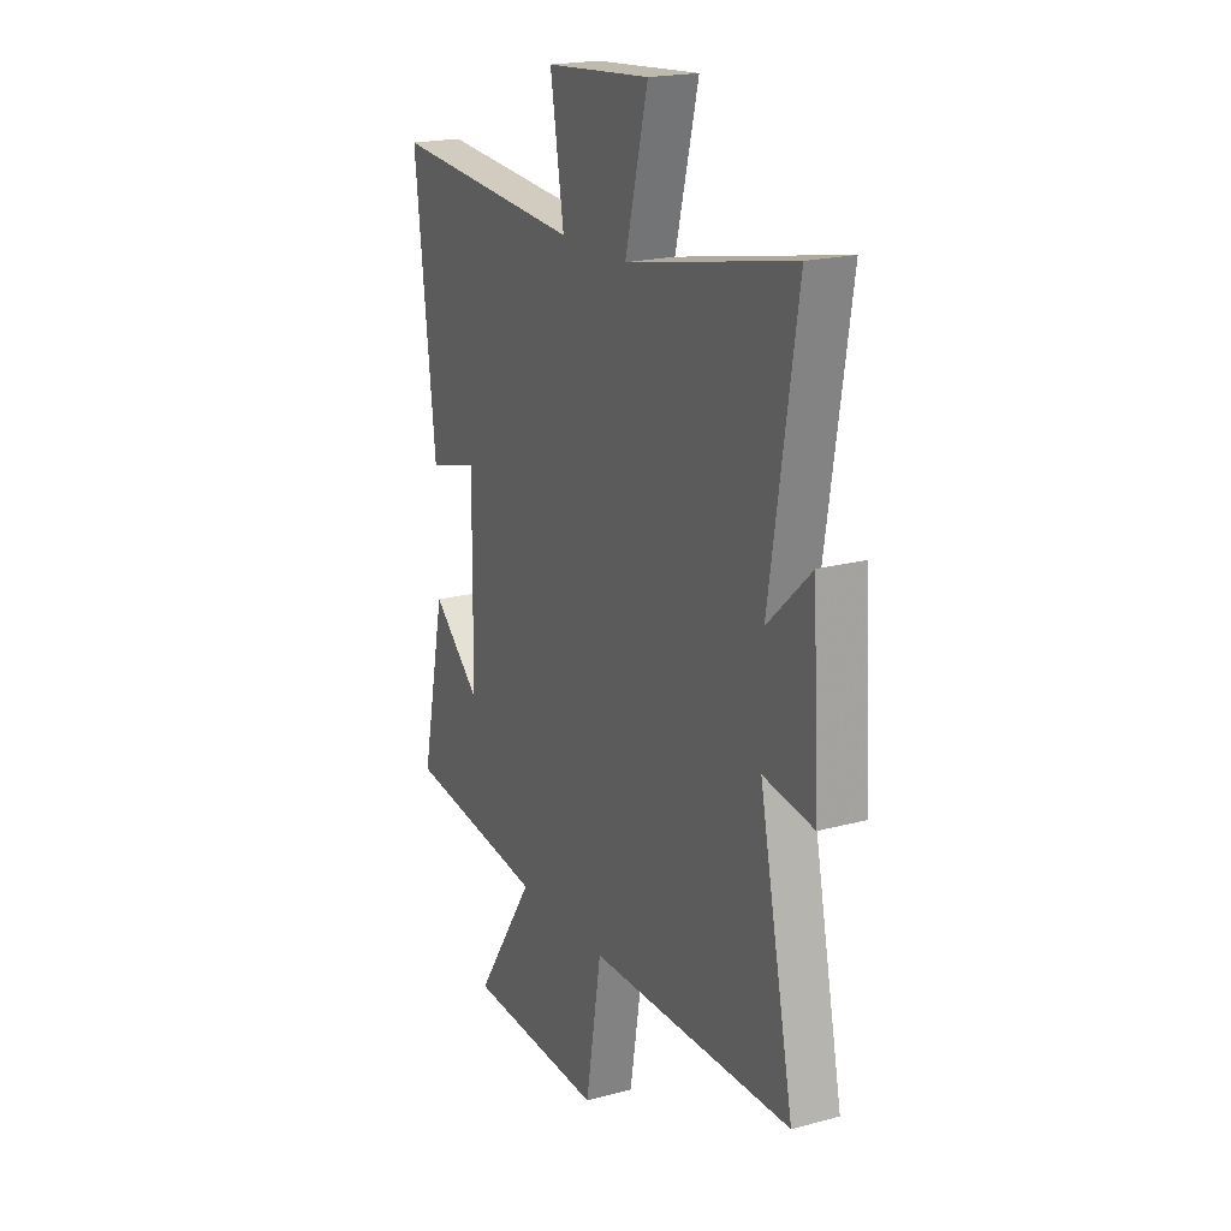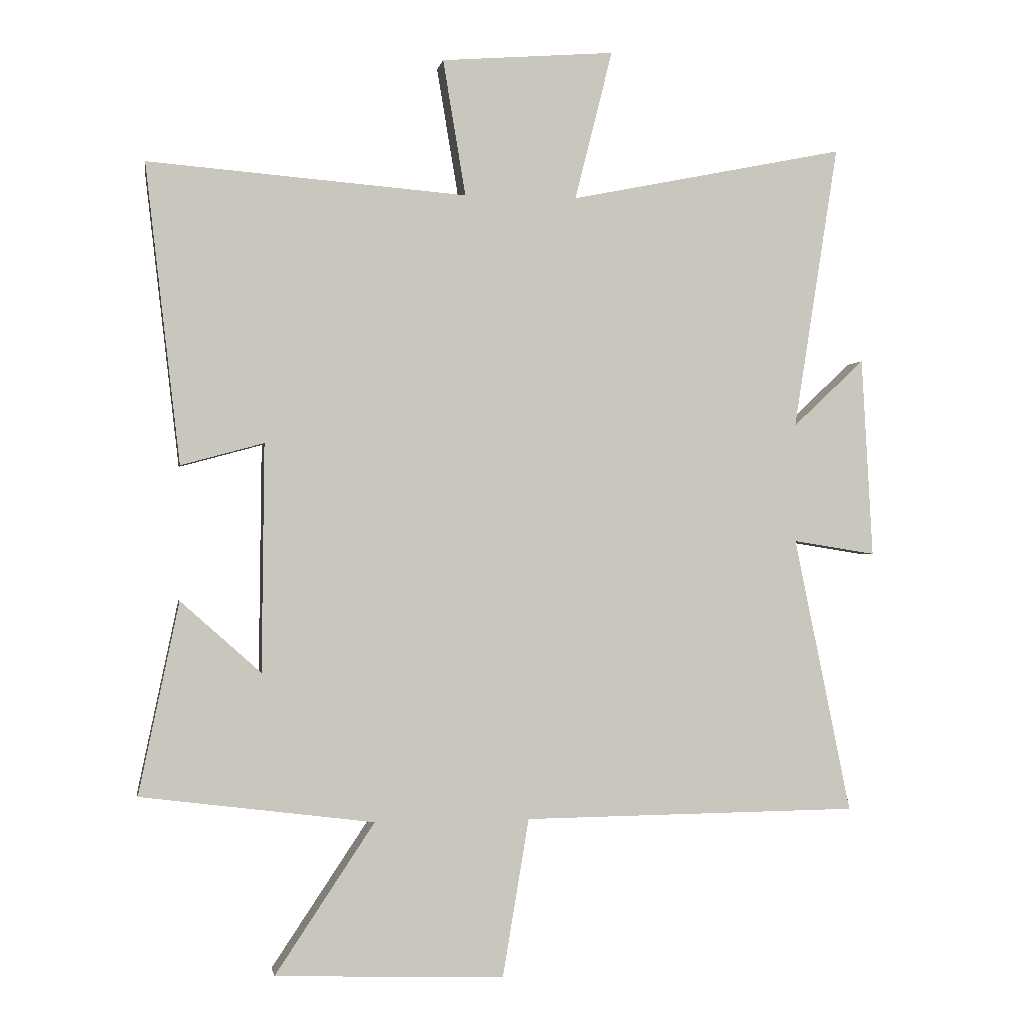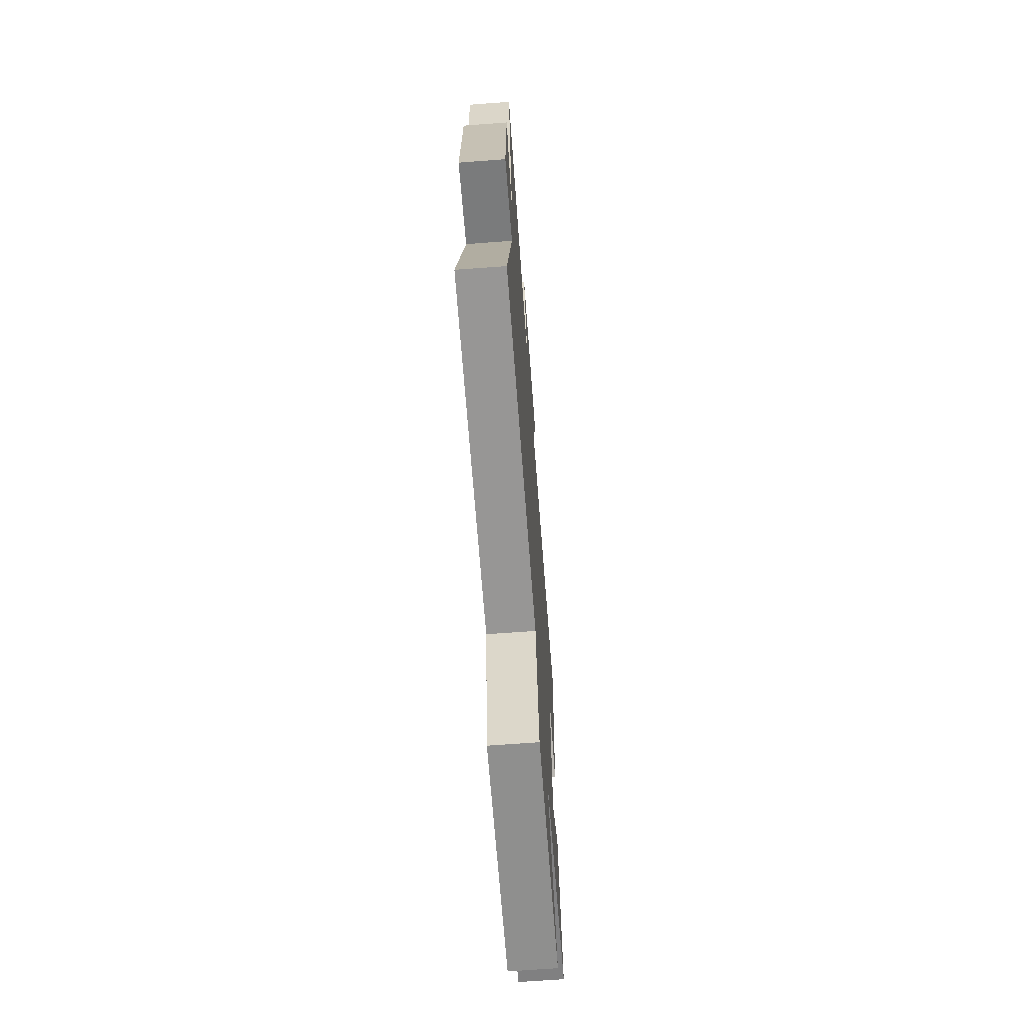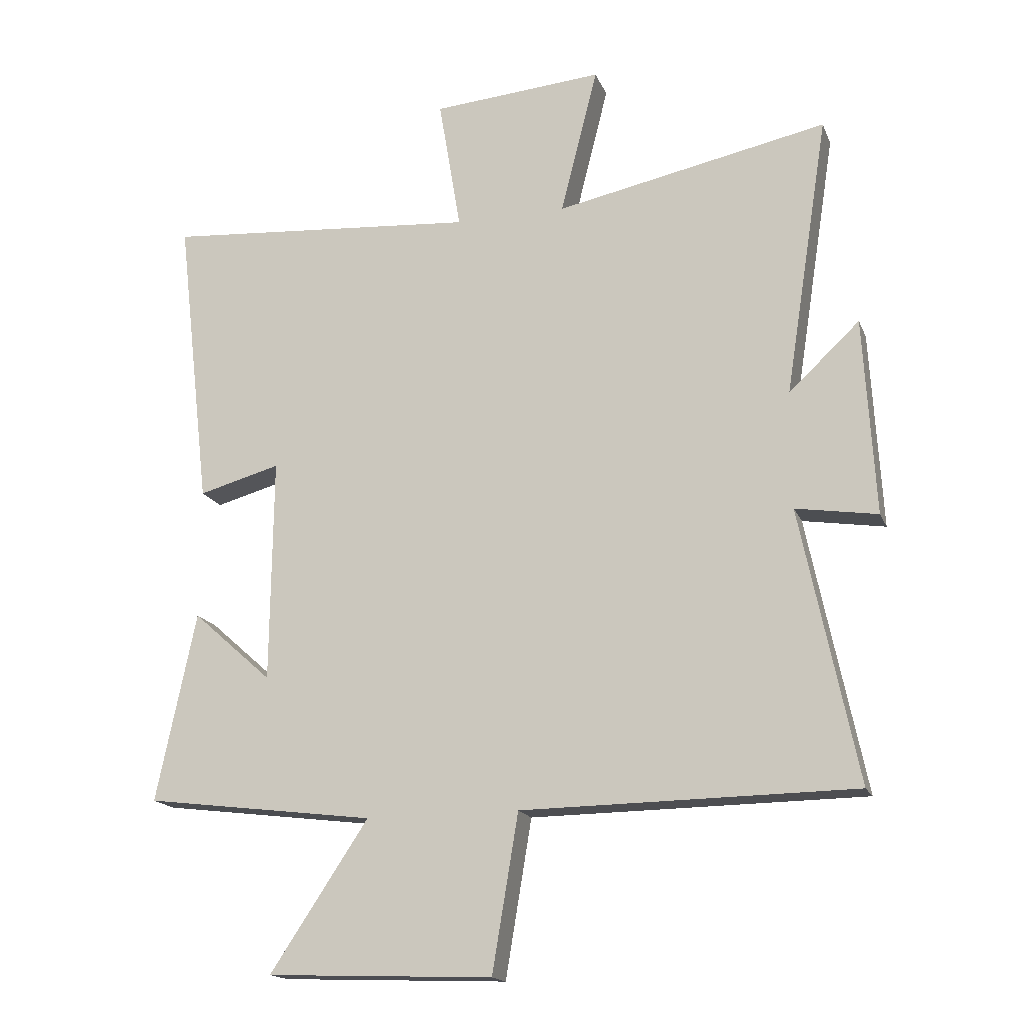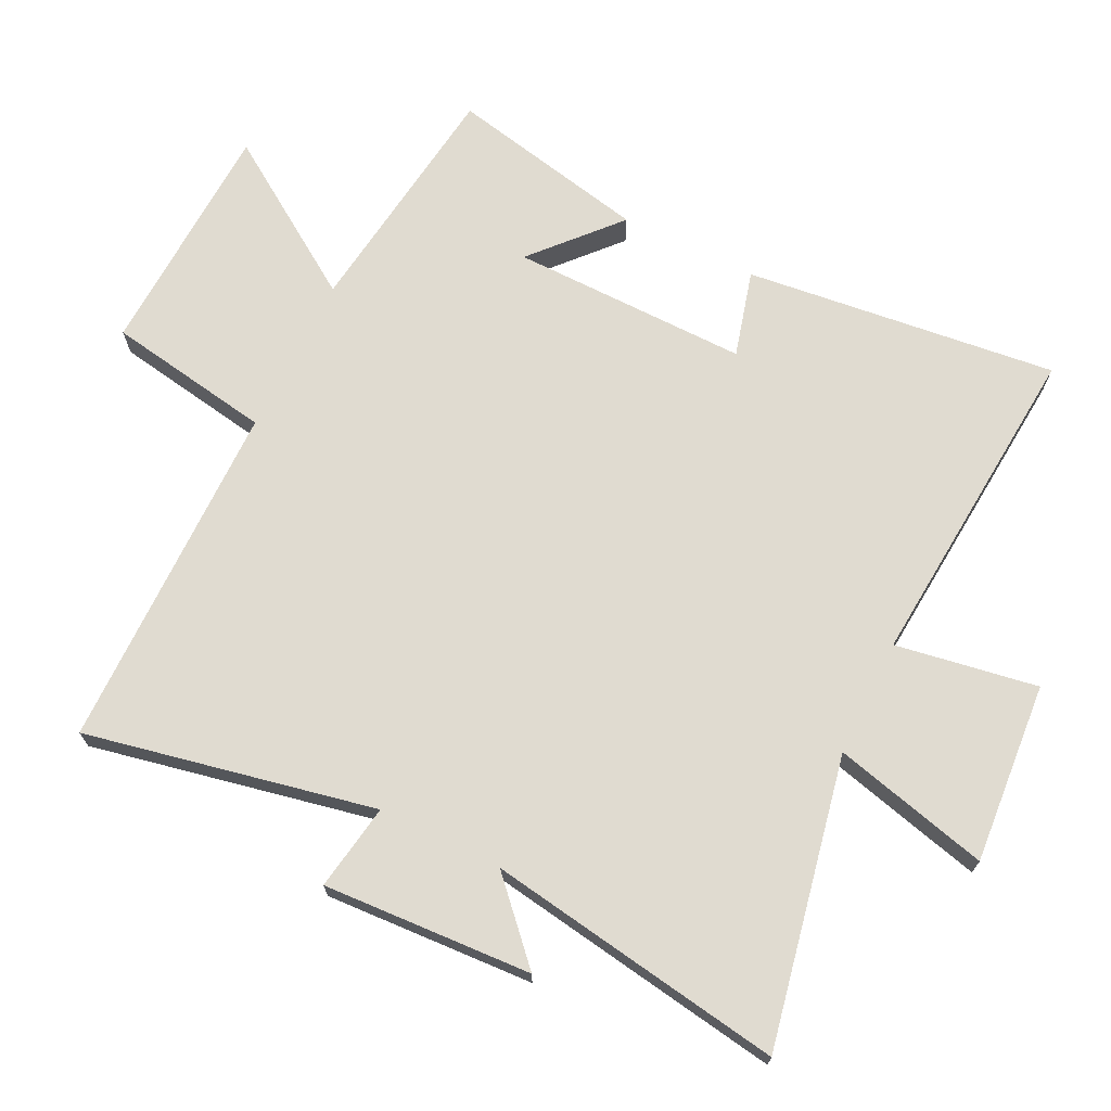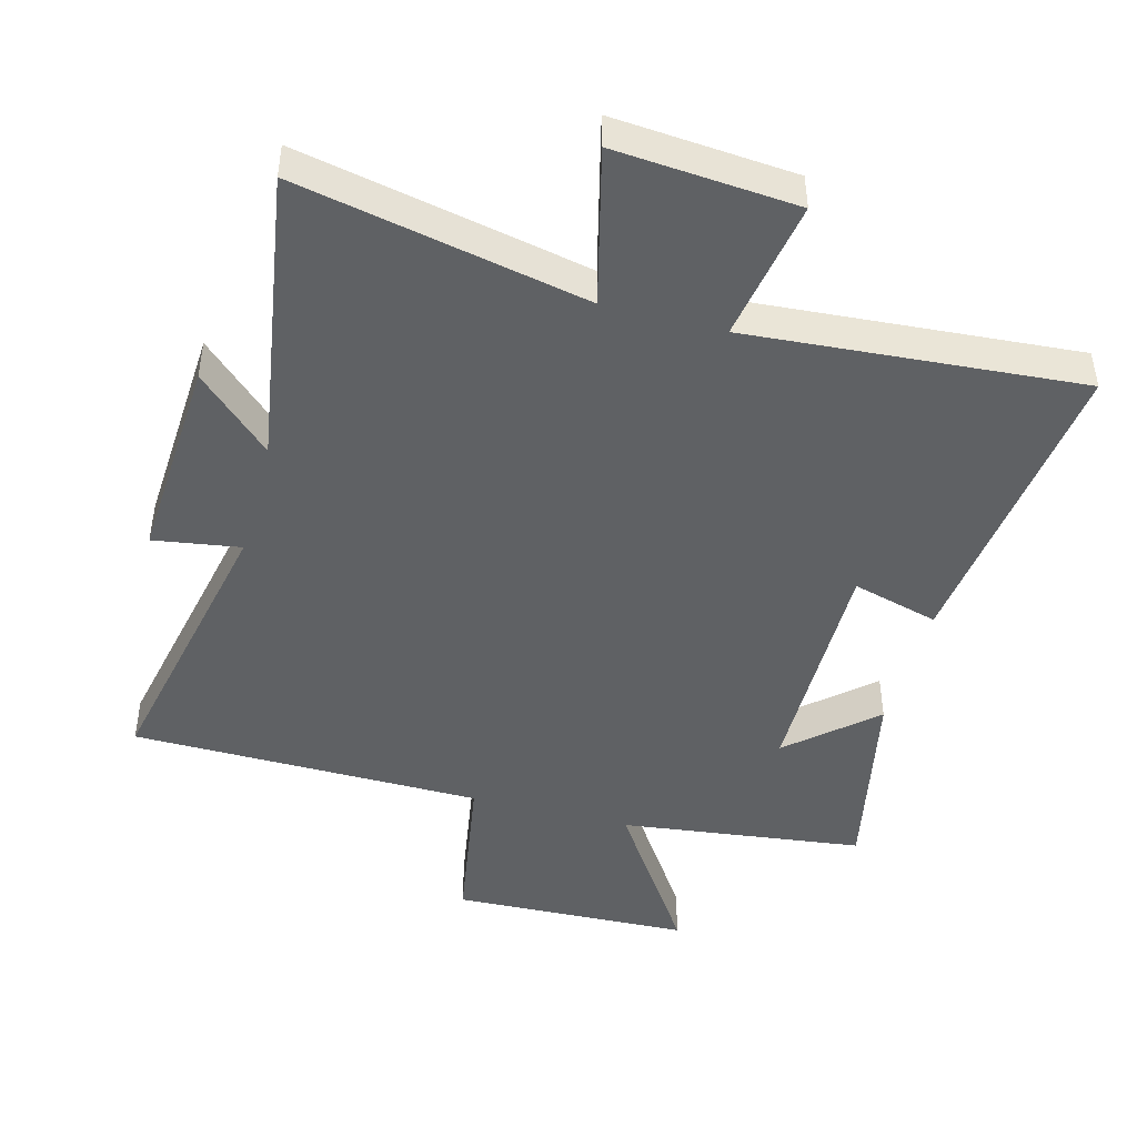
<metadata>
{"format":"obj","ext":"obj","renderer":"f3d","projection":"perspective","resolution":1024,"background":"white","views":[{"elev":19.9,"azim":-116.4,"up":"+Z"},{"elev":-0.9,"azim":170.1,"up":"+Z"},{"elev":-67.3,"azim":-85.7,"up":"+Z"},{"elev":-17.0,"azim":-162.7,"up":"+Z"},{"elev":69.9,"azim":-63.7,"up":"+Y"},{"elev":-45.8,"azim":-15.1,"up":"+Y"}]}
</metadata>
<code>
v -0.591 0.07 -0.494
v -0.5 0.07 -0.054
v -0.632 0.07 -0.075
v -0.614 0.07 0.243
v -0.5 0.07 0.136
v -0.571 0.07 0.589
v -0.132 0.07 0.5
v -0.192 0.07 0.738
v 0.084 0.07 0.716
v 0.048 0.07 0.5
v 0.555 0.07 0.54
v 0.5 0.07 0.064
v 0.368 0.07 0.1
v 0.372 0.07 -0.262
v 0.5 0.07 -0.148
v 0.564 0.07 -0.453
v 0.193 0.07 -0.5
v 0.351 0.07 -0.738
v -0.013 0.07 -0.752
v -0.055 0.07 -0.5
v -0.591 0 -0.494
v -0.5 0 -0.054
v -0.632 0 -0.075
v -0.614 0 0.243
v -0.5 0 0.136
v -0.571 0 0.589
v -0.132 0 0.5
v -0.192 0 0.738
v 0.084 0 0.716
v 0.048 0 0.5
v 0.555 0 0.54
v 0.5 0 0.064
v 0.368 0 0.1
v 0.372 0 -0.262
v 0.5 0 -0.148
v 0.564 0 -0.453
v 0.193 0 -0.5
v 0.351 0 -0.738
v -0.013 0 -0.752
v -0.055 0 -0.5
f 17 18 19 20
f 17 20 1 2
f 14 15 16 17
f 13 14 17 2
f 10 11 12 13
f 10 13 2 3
f 7 8 9 10
f 7 10 3
f 5 6 7
f 5 7 3
f 3 4 5
f 40 39 38 37
f 22 21 40 37
f 37 36 35 34
f 22 37 34 33
f 33 32 31 30
f 23 22 33 30
f 30 29 28 27
f 23 30 27
f 27 26 25
f 23 27 25
f 25 24 23
f 1 21 22 2
f 2 22 23 3
f 3 23 24 4
f 4 24 25 5
f 5 25 26 6
f 6 26 27 7
f 7 27 28 8
f 8 28 29 9
f 9 29 30 10
f 10 30 31 11
f 11 31 32 12
f 12 32 33 13
f 13 33 34 14
f 14 34 35 15
f 15 35 36 16
f 16 36 37 17
f 17 37 38 18
f 18 38 39 19
f 19 39 40 20
f 20 40 21 1

</code>
